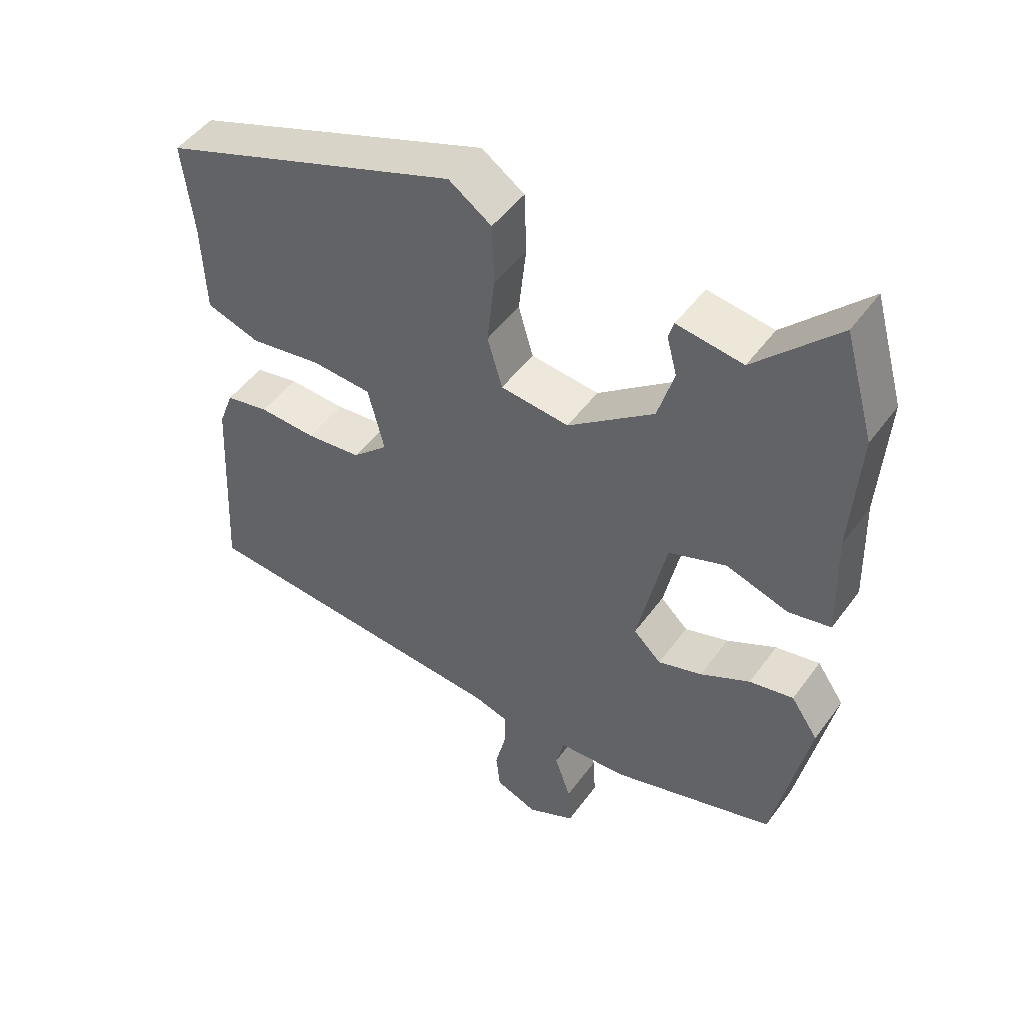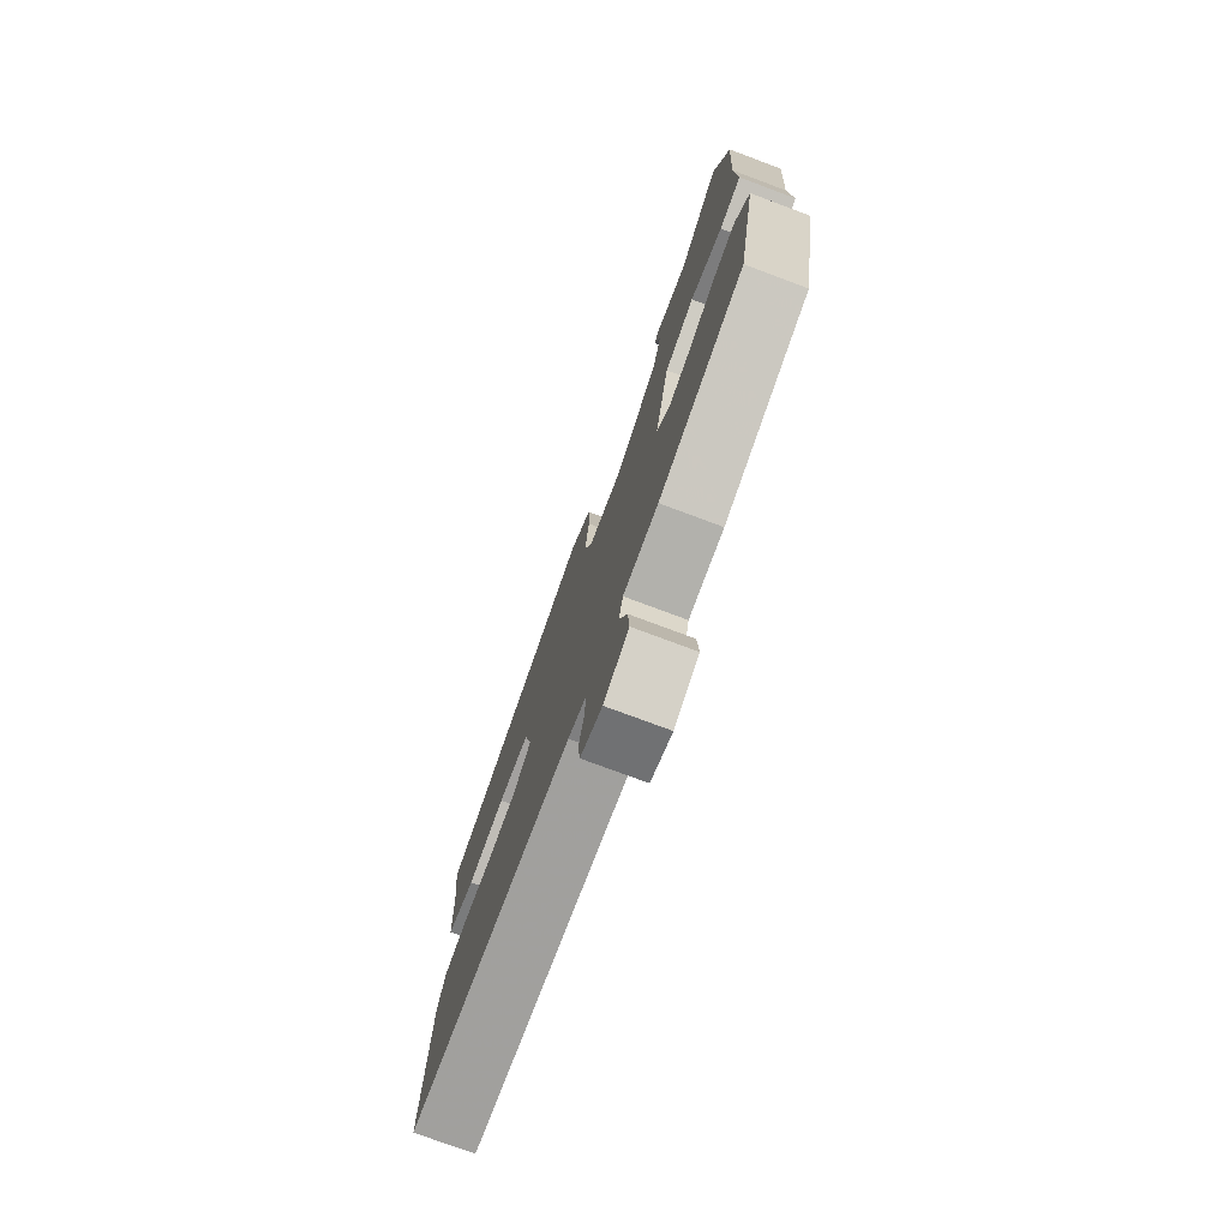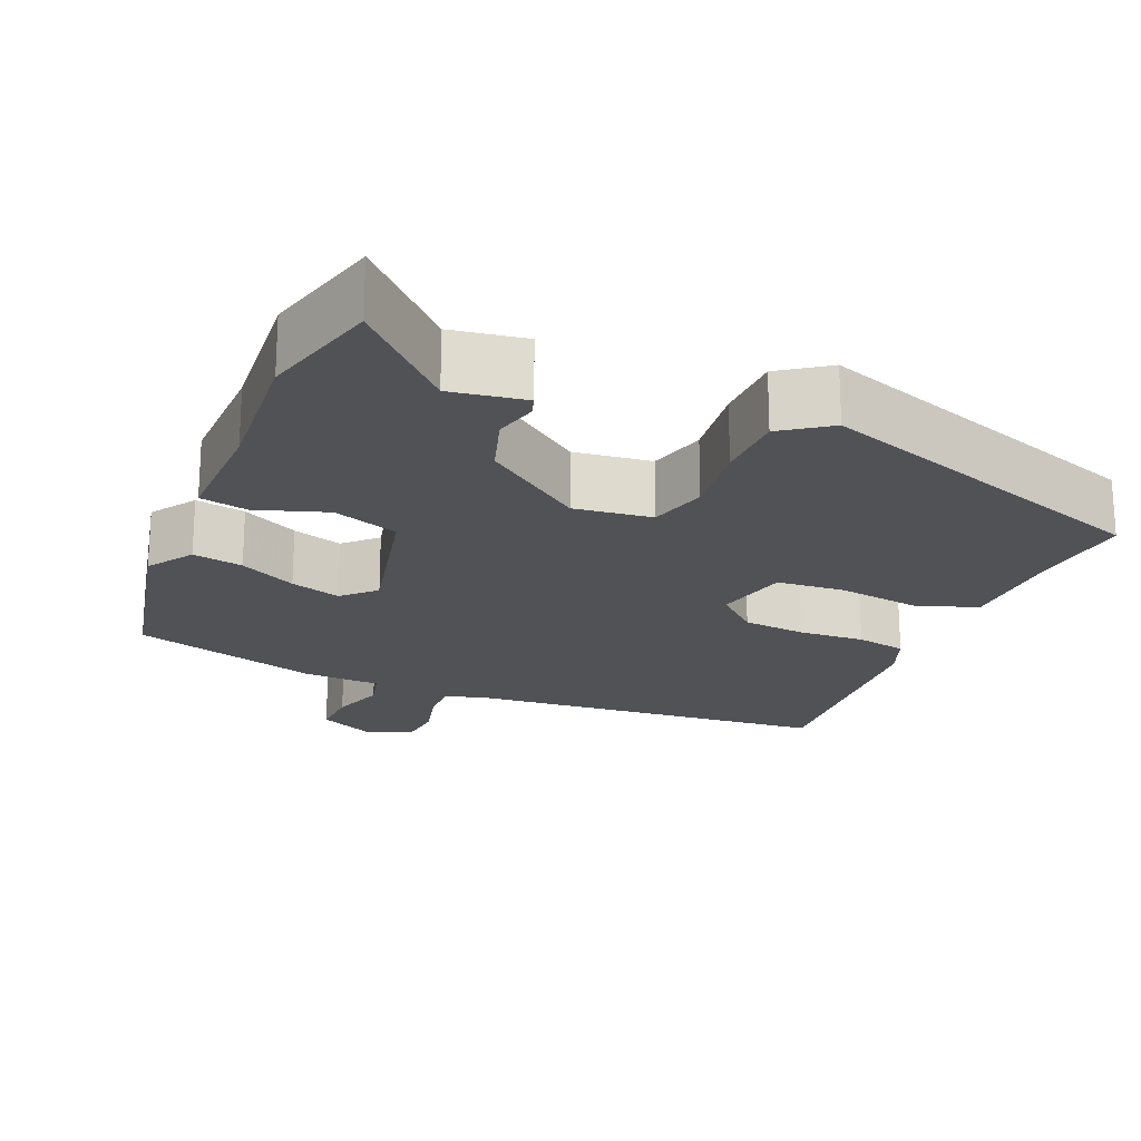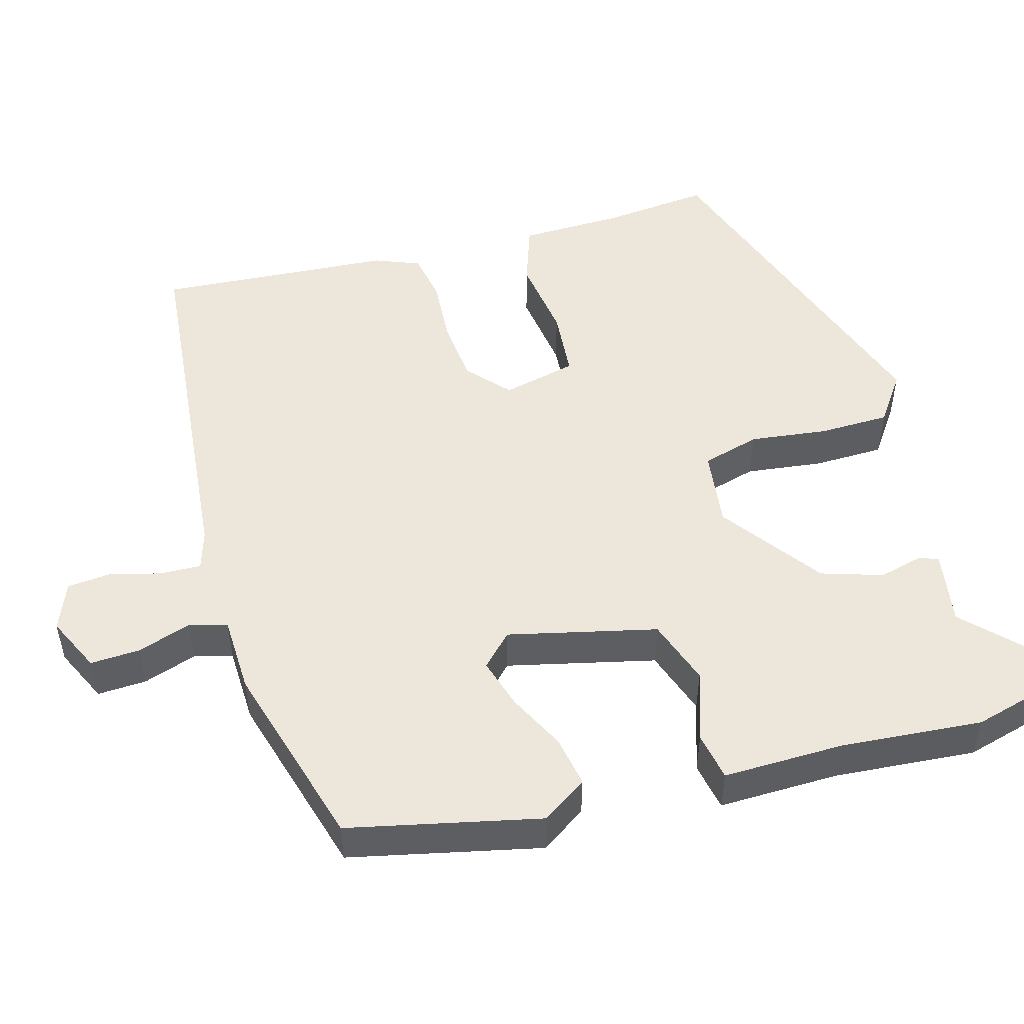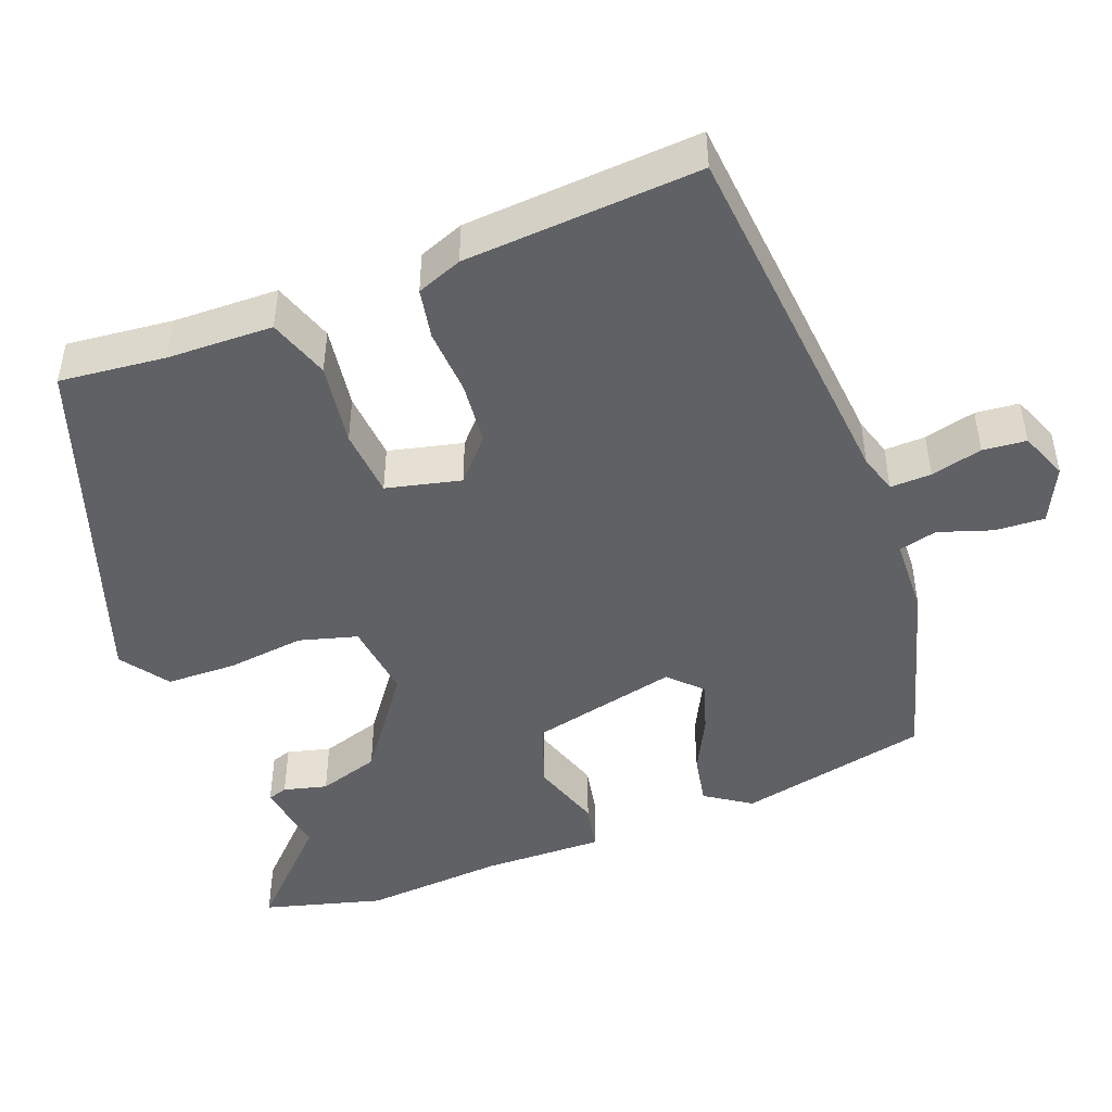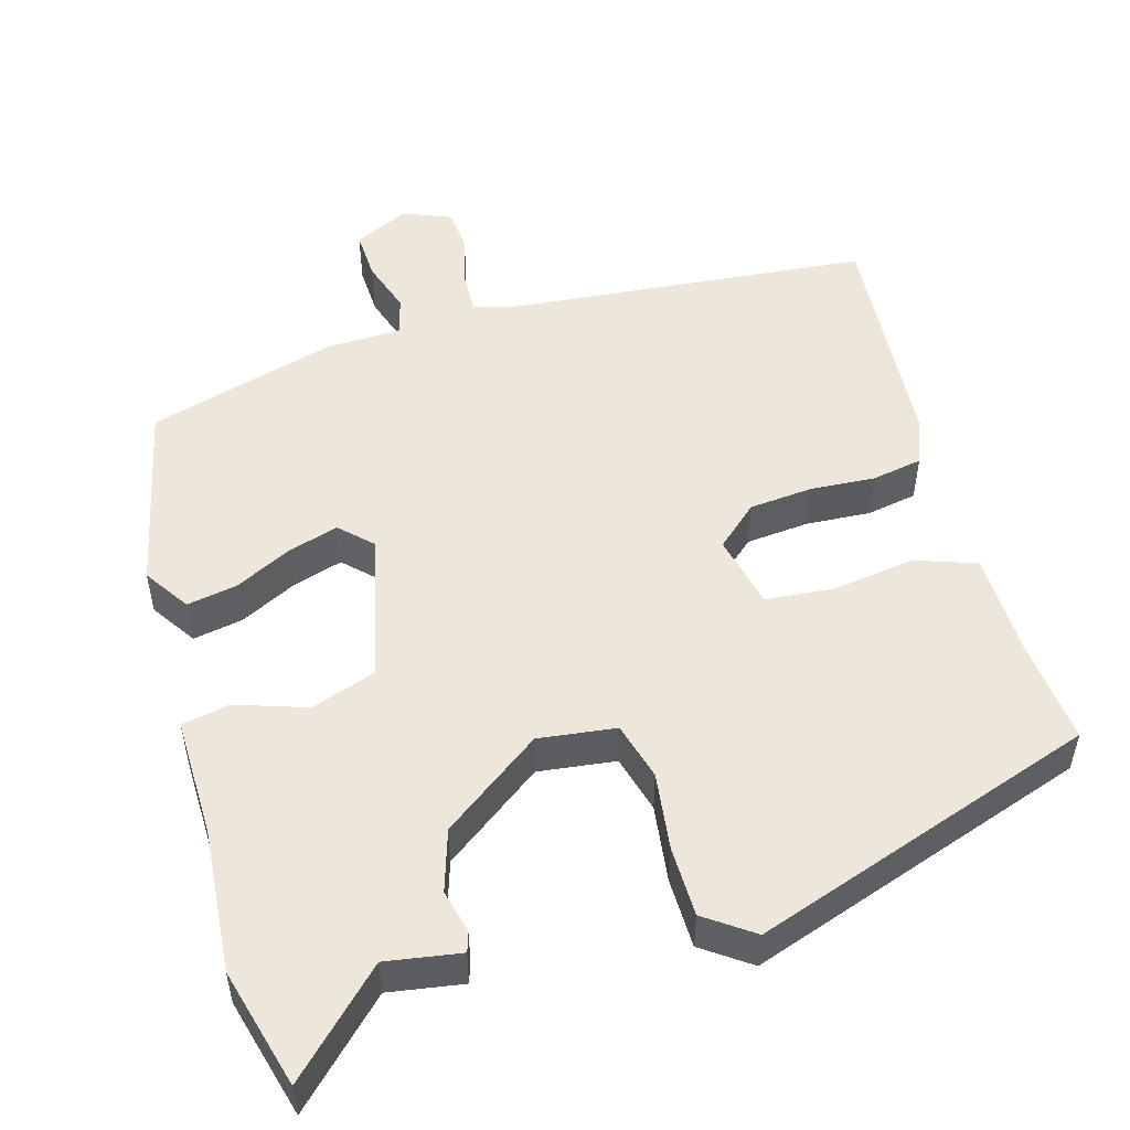
<metadata>
{"format":"obj","ext":"obj","renderer":"f3d","projection":"perspective","resolution":1024,"background":"white","views":[{"elev":48.6,"azim":-145.5,"up":"+Z"},{"elev":-76.1,"azim":-110.5,"up":"+Z"},{"elev":-20.8,"azim":-22.0,"up":"+Y"},{"elev":50.6,"azim":-104.8,"up":"+Y"},{"elev":-46.5,"azim":111.6,"up":"+Y"},{"elev":51.6,"azim":-15.0,"up":"+Y"}]}
</metadata>
<code>
v -0.521 0.07 0.426
v -0.477 0.07 0.58
v -0.356 0.07 0.457
v -0.259 0.07 0.471
v -0.251 0.07 0.445
v -0.266 0.07 0.389
v -0.242 0.07 0.309
v -0.115 0.07 0.213
v -0.014 0.07 0.224
v 0.008 0.07 0.299
v -0.003 0.07 0.4
v 0 0.07 0.491
v 0.063 0.07 0.534
v 0.507 0.07 0.374
v 0.491 0.07 0.237
v 0.486 0.07 0.101
v 0.406 0.07 0.075
v 0.299 0.07 0.092
v 0.21 0.07 0.086
v 0.186 0.07 -0.01
v 0.239 0.07 -0.059
v 0.321 0.07 -0.068
v 0.406 0.07 -0.064
v 0.471 0.07 -0.077
v 0.493 0.07 -0.136
v 0.51 0.07 -0.441
v 0.034 0.07 -0.478
v -0.017 0.07 -0.493
v -0.016 0.07 -0.546
v 0 0.07 -0.613
v -0.006 0.07 -0.669
v -0.068 0.07 -0.693
v -0.139 0.07 -0.658
v -0.135 0.07 -0.594
v -0.111 0.07 -0.525
v -0.123 0.07 -0.475
v -0.223 0.07 -0.47
v -0.466 0.07 -0.396
v -0.517 0.07 -0.148
v -0.477 0.07 -0.09
v -0.412 0.07 -0.103
v -0.339 0.07 -0.141
v -0.274 0.07 -0.162
v -0.233 0.07 -0.123
v -0.275 0.07 0.07
v -0.36 0.07 0.101
v -0.452 0.07 0.072
v -0.514 0.07 0.085
v -0.509 0.07 0.242
v -0.521 0 0.426
v -0.477 0 0.58
v -0.356 0 0.457
v -0.259 0 0.471
v -0.251 0 0.445
v -0.266 0 0.389
v -0.242 0 0.309
v -0.115 0 0.213
v -0.014 0 0.224
v 0.008 0 0.299
v -0.003 0 0.4
v 0 0 0.491
v 0.063 0 0.534
v 0.507 0 0.374
v 0.491 0 0.237
v 0.486 0 0.101
v 0.406 0 0.075
v 0.299 0 0.092
v 0.21 0 0.086
v 0.186 0 -0.01
v 0.239 0 -0.059
v 0.321 0 -0.068
v 0.406 0 -0.064
v 0.471 0 -0.077
v 0.493 0 -0.136
v 0.51 0 -0.441
v 0.034 0 -0.478
v -0.017 0 -0.493
v -0.016 0 -0.546
v 0 0 -0.613
v -0.006 0 -0.669
v -0.068 0 -0.693
v -0.139 0 -0.658
v -0.135 0 -0.594
v -0.111 0 -0.525
v -0.123 0 -0.475
v -0.223 0 -0.47
v -0.466 0 -0.396
v -0.517 0 -0.148
v -0.477 0 -0.09
v -0.412 0 -0.103
v -0.339 0 -0.141
v -0.274 0 -0.162
v -0.233 0 -0.123
v -0.275 0 0.07
v -0.36 0 0.101
v -0.452 0 0.072
v -0.514 0 0.085
v -0.509 0 0.242
f 46 47 48 49
f 45 46 49 1
f 39 40 41 42
f 39 42 43
f 36 37 38 39
f 36 39 43
f 32 33 34 35
f 32 35 36
f 29 30 31 32
f 28 29 32 36
f 27 28 36 43
f 22 23 24 25
f 21 22 25 26
f 20 21 26 27
f 15 16 17 18
f 15 18 19
f 14 15 19
f 13 14 19
f 10 11 12 13
f 10 13 19 20
f 3 4 5 6
f 3 6 7
f 45 1 2 3
f 44 45 3 7
f 27 43 44
f 9 10 20 27
f 8 9 27 44
f 7 8 44
f 98 97 96 95
f 50 98 95 94
f 91 90 89 88
f 92 91 88
f 88 87 86 85
f 92 88 85
f 84 83 82 81
f 85 84 81
f 81 80 79 78
f 85 81 78 77
f 92 85 77 76
f 74 73 72 71
f 75 74 71 70
f 76 75 70 69
f 67 66 65 64
f 68 67 64
f 68 64 63
f 68 63 62
f 62 61 60 59
f 69 68 62 59
f 55 54 53 52
f 56 55 52
f 52 51 50 94
f 56 52 94 93
f 93 92 76
f 76 69 59 58
f 93 76 58 57
f 93 57 56
f 1 50 51 2
f 2 51 52 3
f 3 52 53 4
f 4 53 54 5
f 5 54 55 6
f 6 55 56 7
f 7 56 57 8
f 8 57 58 9
f 9 58 59 10
f 10 59 60 11
f 11 60 61 12
f 12 61 62 13
f 13 62 63 14
f 14 63 64 15
f 15 64 65 16
f 16 65 66 17
f 17 66 67 18
f 18 67 68 19
f 19 68 69 20
f 20 69 70 21
f 21 70 71 22
f 22 71 72 23
f 23 72 73 24
f 24 73 74 25
f 25 74 75 26
f 26 75 76 27
f 27 76 77 28
f 28 77 78 29
f 29 78 79 30
f 30 79 80 31
f 31 80 81 32
f 32 81 82 33
f 33 82 83 34
f 34 83 84 35
f 35 84 85 36
f 36 85 86 37
f 37 86 87 38
f 38 87 88 39
f 39 88 89 40
f 40 89 90 41
f 41 90 91 42
f 42 91 92 43
f 43 92 93 44
f 44 93 94 45
f 45 94 95 46
f 46 95 96 47
f 47 96 97 48
f 48 97 98 49
f 49 98 50 1

</code>
